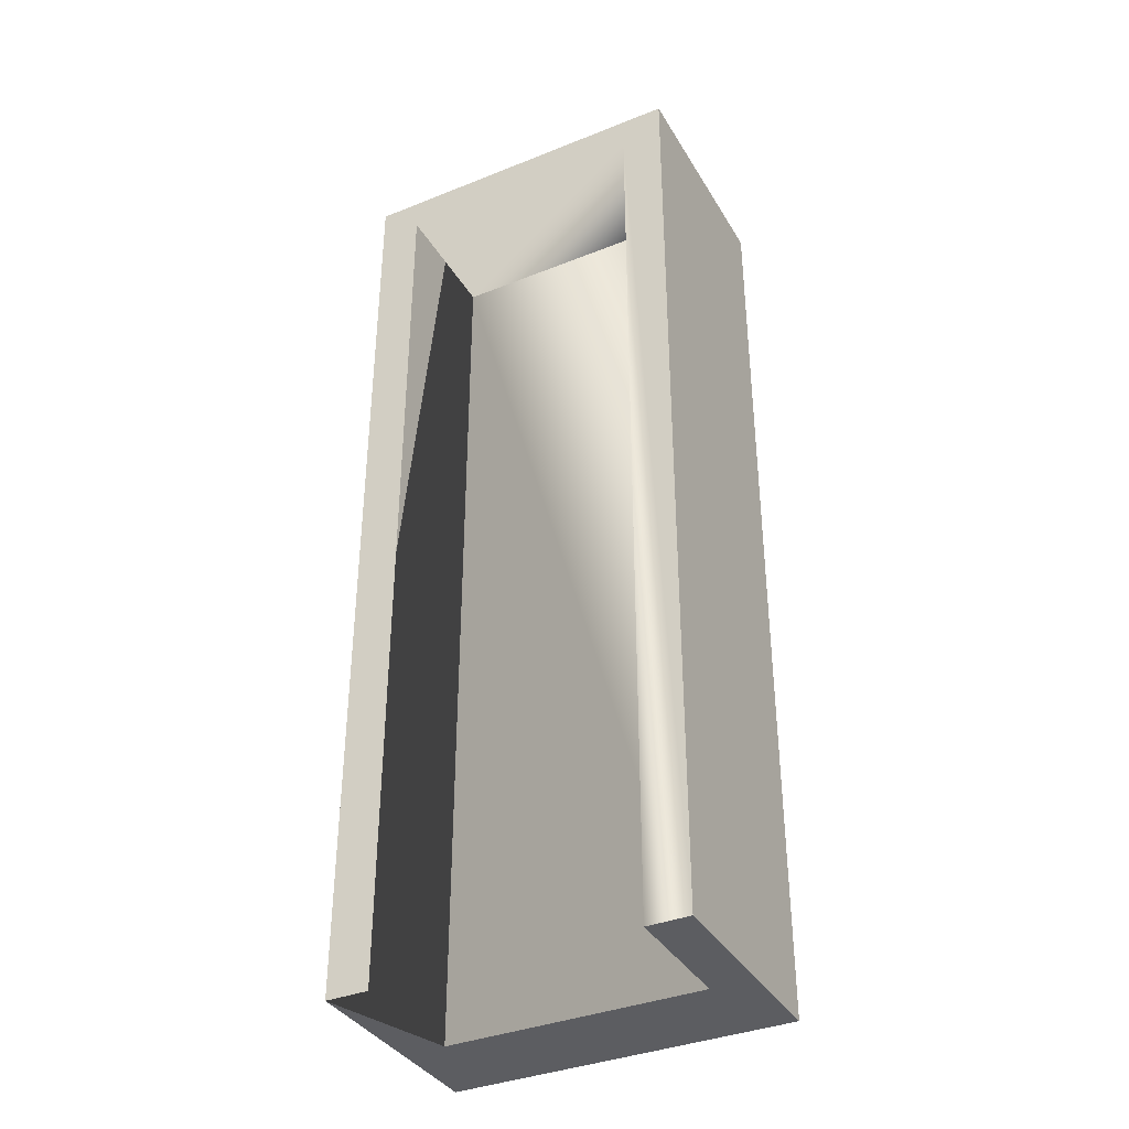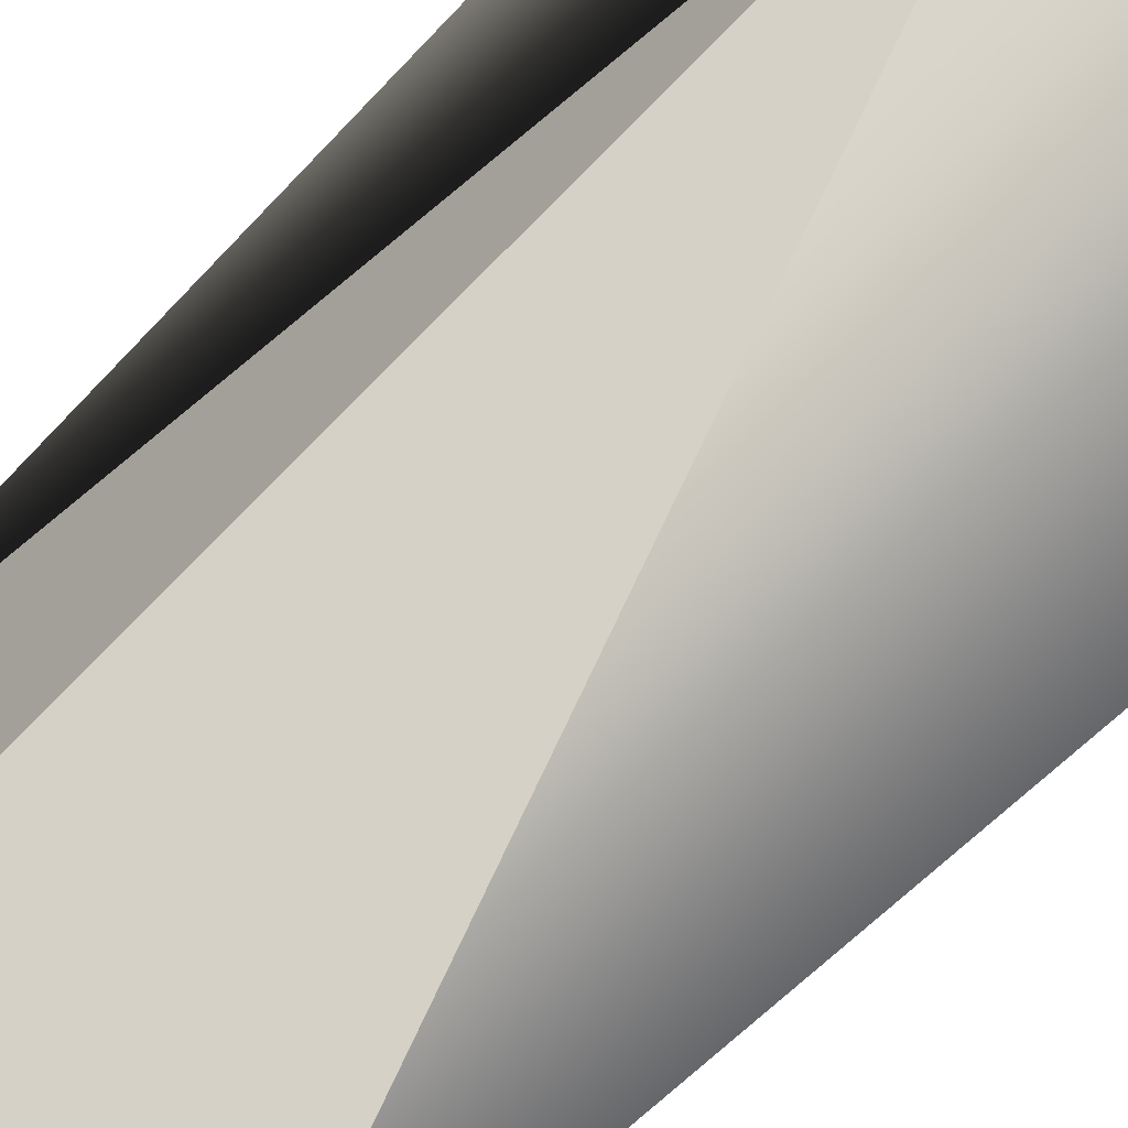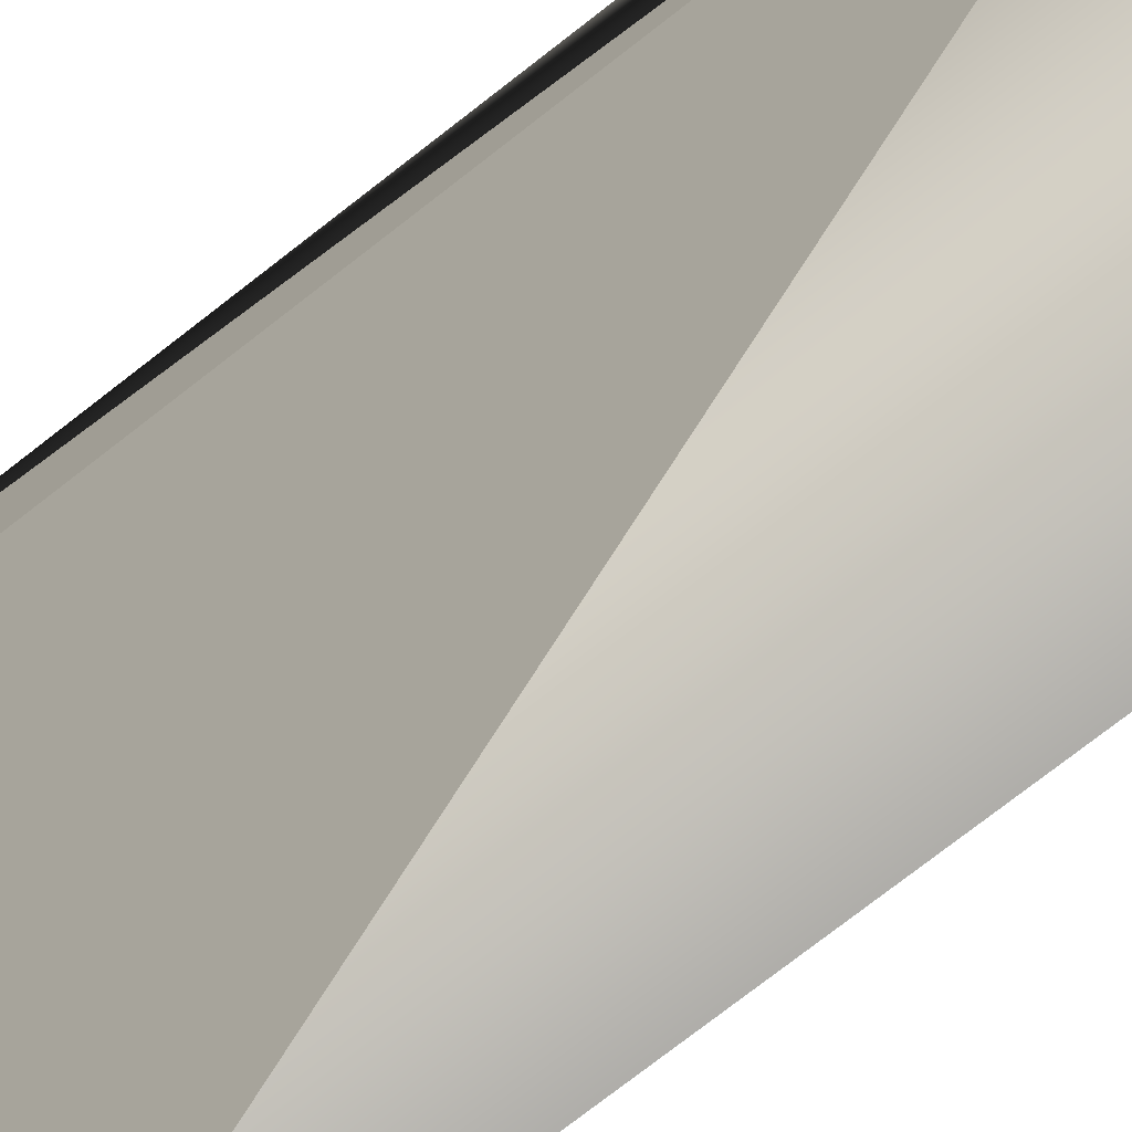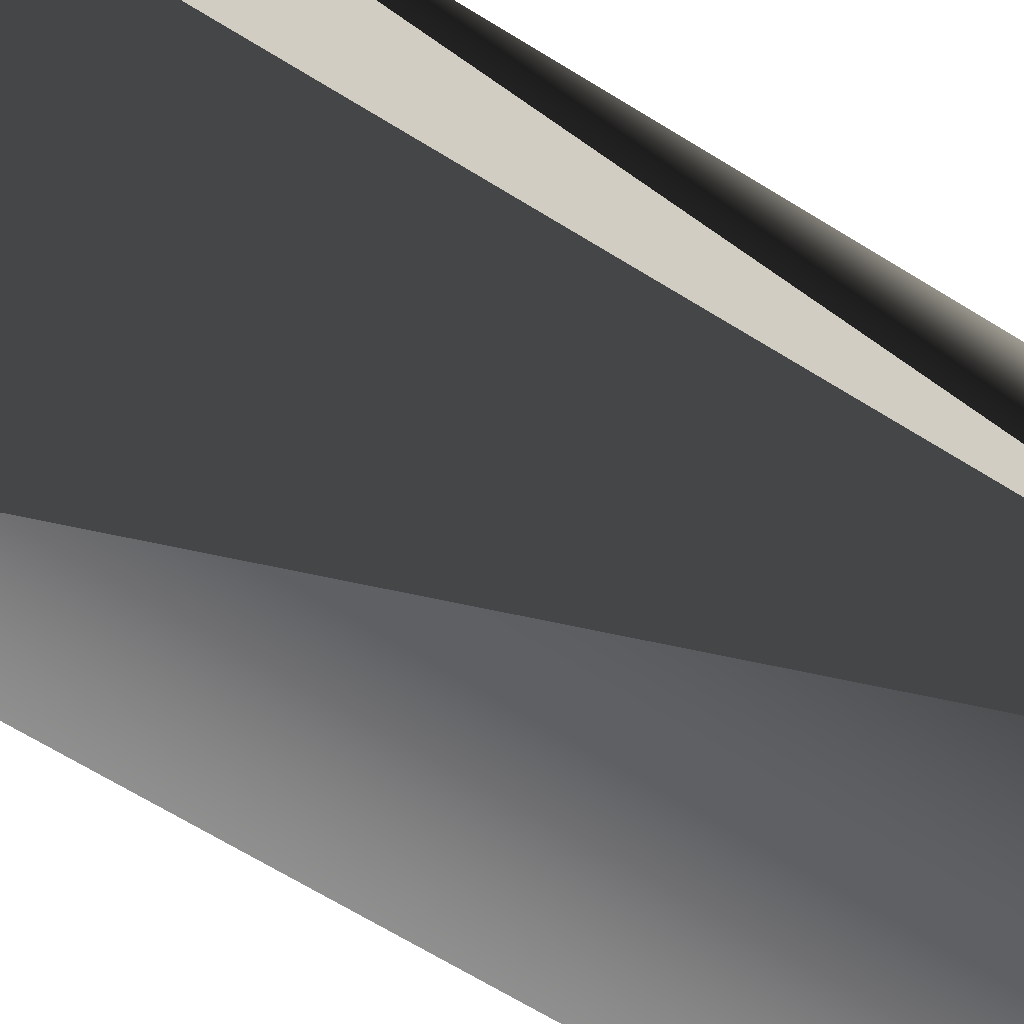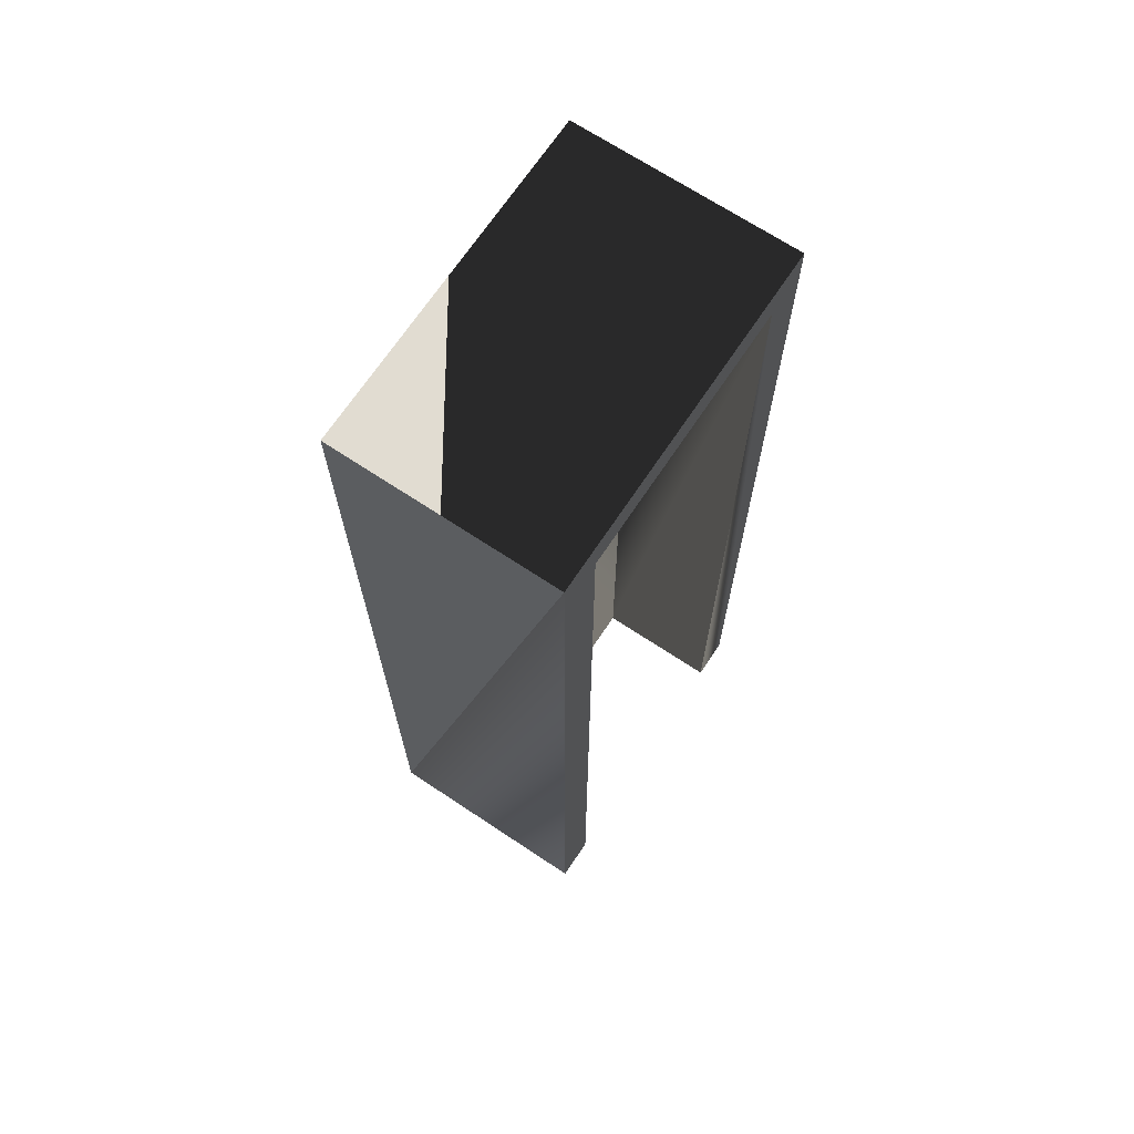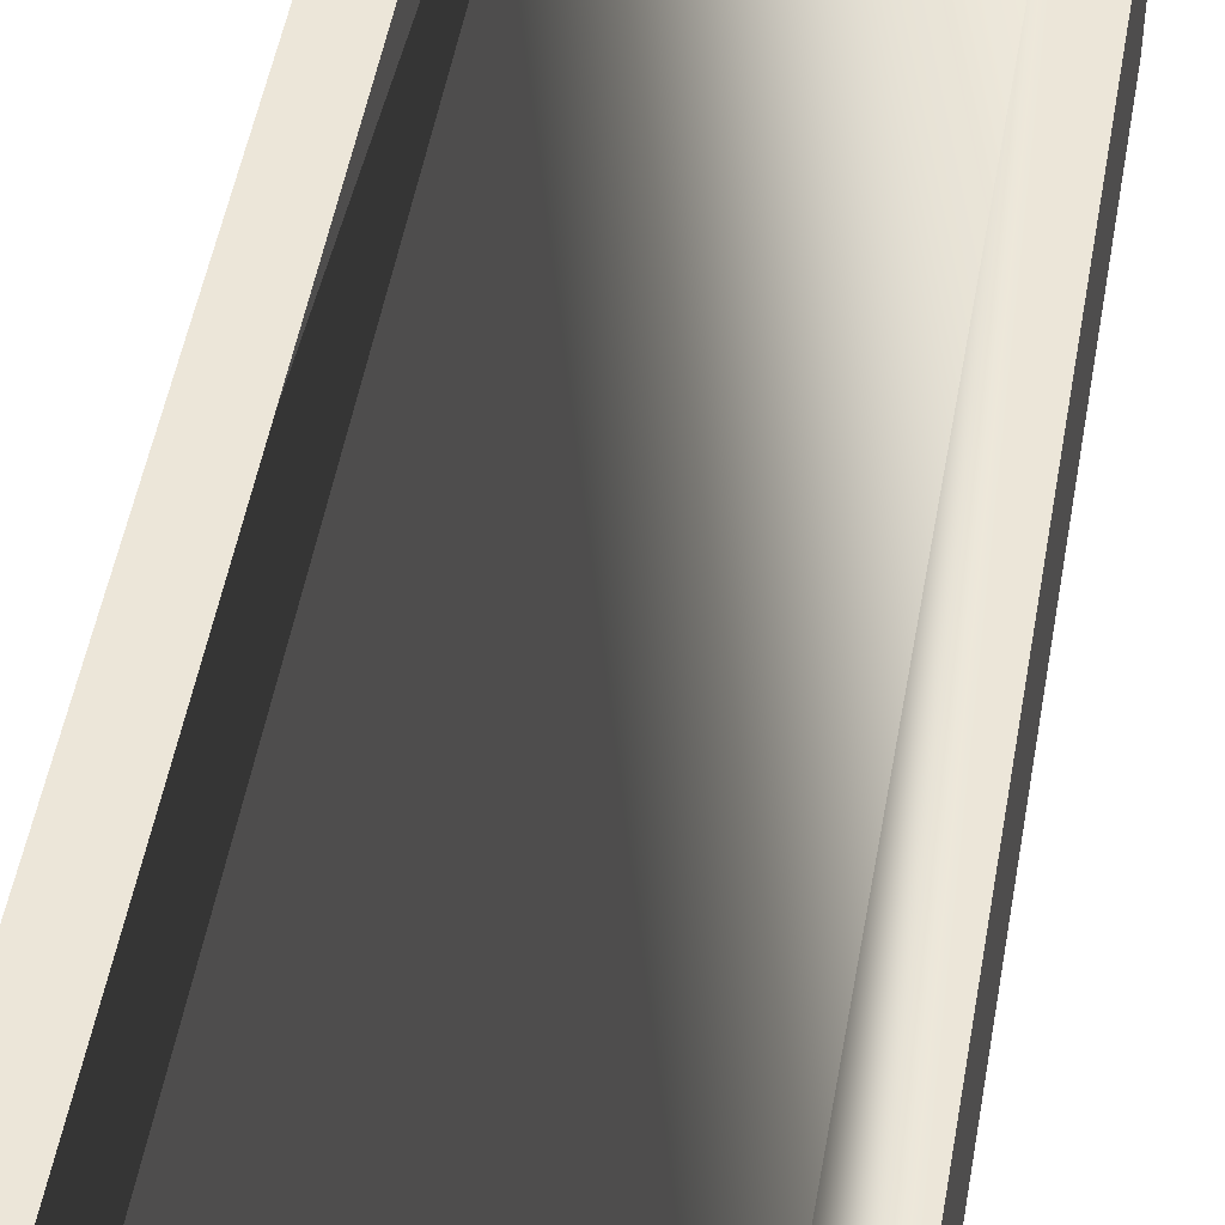
<metadata>
{"format":"obj","ext":"obj","renderer":"f3d","projection":"perspective","resolution":1024,"background":"white","views":[{"elev":-37.0,"azim":-152.7,"up":"+Z"},{"elev":-52.0,"azim":140.0,"up":"+Y"},{"elev":-77.5,"azim":127.7,"up":"+Y"},{"elev":-65.4,"azim":57.9,"up":"+Y"},{"elev":69.0,"azim":123.6,"up":"+Z"},{"elev":49.2,"azim":-170.2,"up":"+Y"}]}
</metadata>
<code>
v -0.125 -0.0375 0.2
v -0.125 0.125 -0.5
v -0.125 -0.0375 -0.5
v -0.125 0.125 -0.5
v -0.125 -0.0375 0.2
v -0.125 0.125 0.2
v -0.09375 0.125 -0.5
v -0.125 0.125 -0.5
v -0.09375 0.125 0.175
v 0.09375 0.125 0.175
v 0.125 0.125 -0.5
v 0.09375 0.125 -0.5
v 0.125 0.125 -0.5
v 0.09375 0.125 0.175
v 0.125 0.125 0.2
v -0.09375 0.125 0.175
v 0.125 0.125 0.2
v 0.09375 0.125 0.175
v -0.09375 0.125 0.175
v -0.125 0.125 0.2
v 0.125 0.125 0.2
v -0.125 0.125 0.2
v -0.09375 0.125 0.175
v -0.125 0.125 -0.5
v 0.125 0.125 0.2
v 0.125 -0.0375 -0.5
v 0.125 0.125 -0.5
v 0.125 -0.0375 -0.5
v 0.125 0.125 0.2
v 0.125 -0.0375 0.2
v 0.125 0.125 -0.5
v 0.09375 0.03125 -0.5
v 0.09375 0.125 -0.5
v 0.09375 0.03125 -0.5
v 0.125 -0.0375 -0.5
v -0.09375 0.03125 -0.5
v 0.125 -0.0375 -0.5
v 0.09375 0.03125 -0.5
v 0.125 0.125 -0.5
v -0.09375 0.03125 -0.5
v -0.125 0.125 -0.5
v -0.09375 0.125 -0.5
v -0.09375 0.03125 -0.5
v -0.125 -0.0375 -0.5
v -0.125 0.125 -0.5
v -0.125 -0.0375 -0.5
v -0.09375 0.03125 -0.5
v 0.125 -0.0375 -0.5
v -0.125 -0.0375 0.2
v 0.125 -0.0375 -0.5
v 0.125 -0.0375 0.2
v 0.125 -0.0375 -0.5
v -0.125 -0.0375 0.2
v -0.125 -0.0375 -0.5
v -0.09375 0.125 0.175
v -0.09375 0.03125 -0.5
v -0.09375 0.125 -0.5
v -0.09375 0.03125 -0.5
v -0.09375 0.125 0.175
v -0.09375 0.03125 0.175
v 0.09375 0.03125 0.175
v 0.09375 0.125 -0.5
v 0.09375 0.03125 -0.5
v 0.09375 0.125 -0.5
v 0.09375 0.03125 0.175
v 0.09375 0.125 0.175
v -0.09375 0.03125 -0.5
v 0.09375 0.03125 0.175
v 0.09375 0.03125 -0.5
v 0.09375 0.03125 0.175
v -0.09375 0.03125 -0.5
v -0.09375 0.03125 0.175
v 0.09375 0.03125 0.175
v -0.09375 0.125 0.175
v 0.09375 0.125 0.175
v -0.09375 0.125 0.175
v 0.09375 0.03125 0.175
v -0.09375 0.03125 0.175
v -0.125 -0.0375 0.2
v 0.125 0.125 0.2
v -0.125 0.125 0.2
v 0.125 0.125 0.2
v -0.125 -0.0375 0.2
v 0.125 -0.0375 0.2
f 1 2 3
f 4 5 6
f 7 8 9
f 10 11 12
f 13 14 15
f 16 17 18
f 19 20 21
f 22 23 24
f 25 26 27
f 28 29 30
f 31 32 33
f 34 35 36
f 37 38 39
f 40 41 42
f 43 44 45
f 46 47 48
f 49 50 51
f 52 53 54
f 55 56 57
f 58 59 60
f 61 62 63
f 64 65 66
f 67 68 69
f 70 71 72
f 73 74 75
f 76 77 78
f 79 80 81
f 82 83 84

</code>
